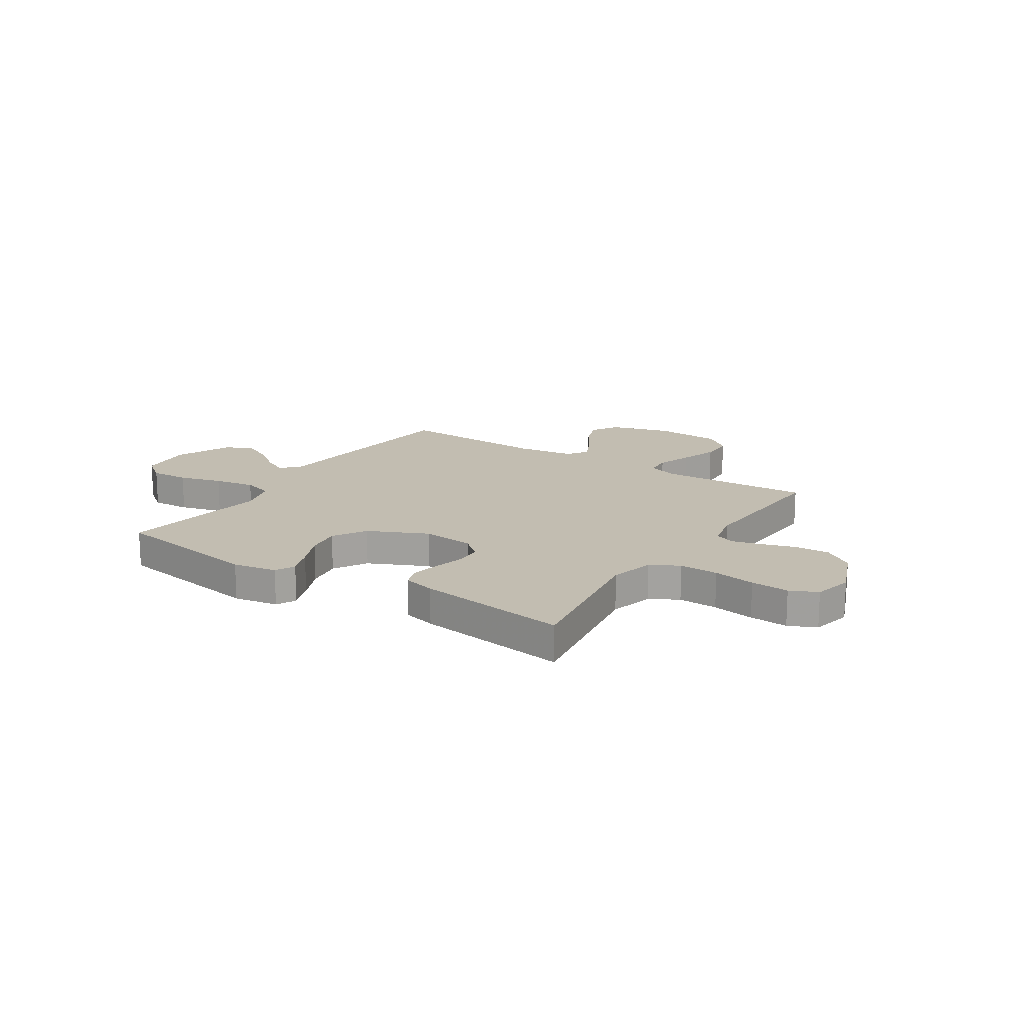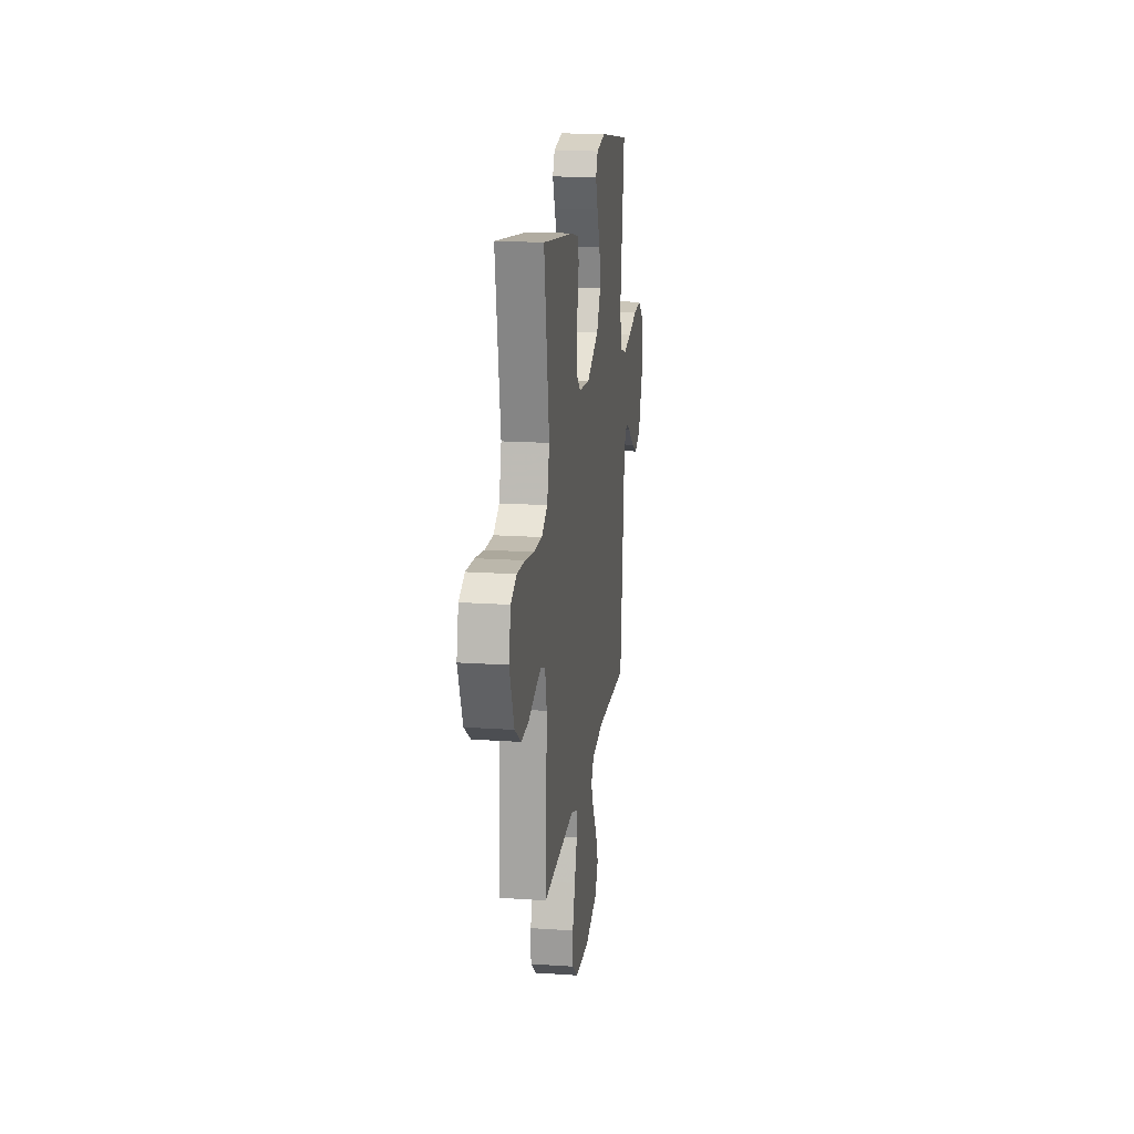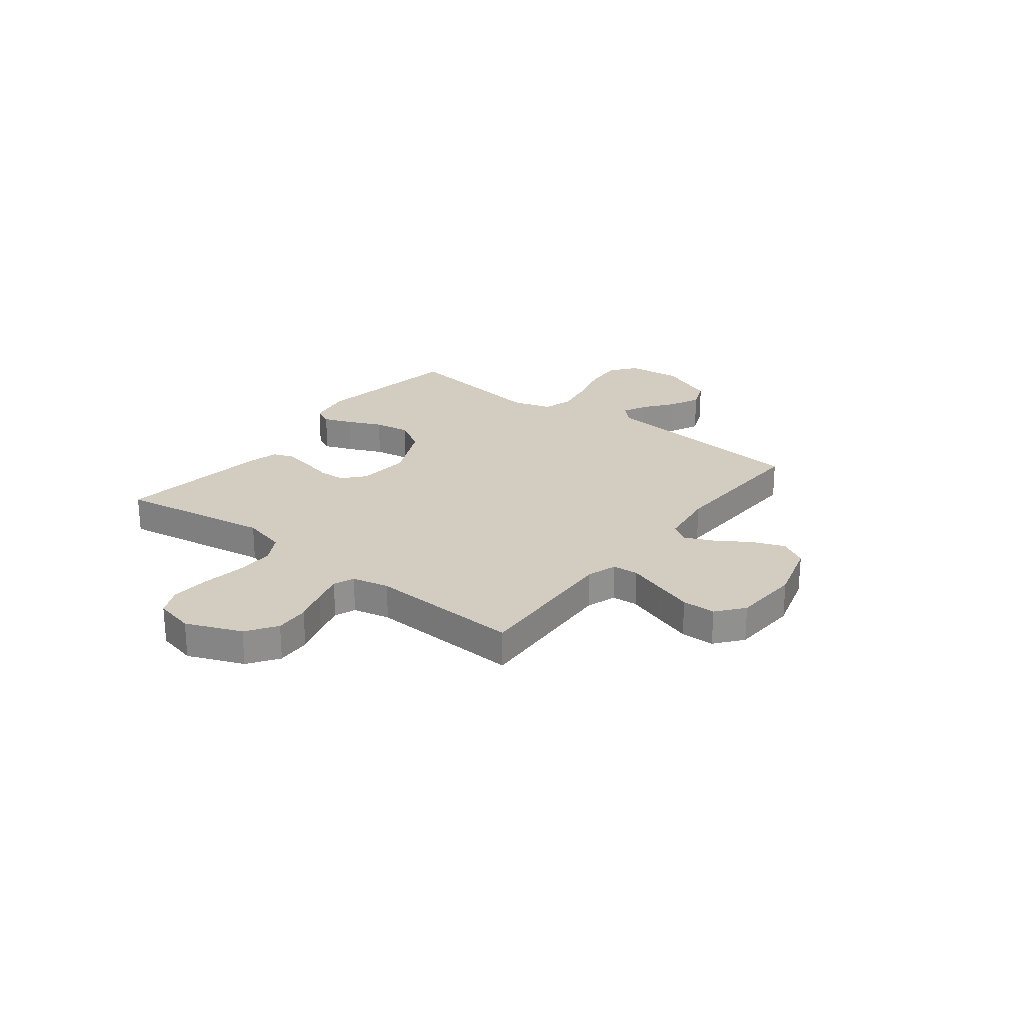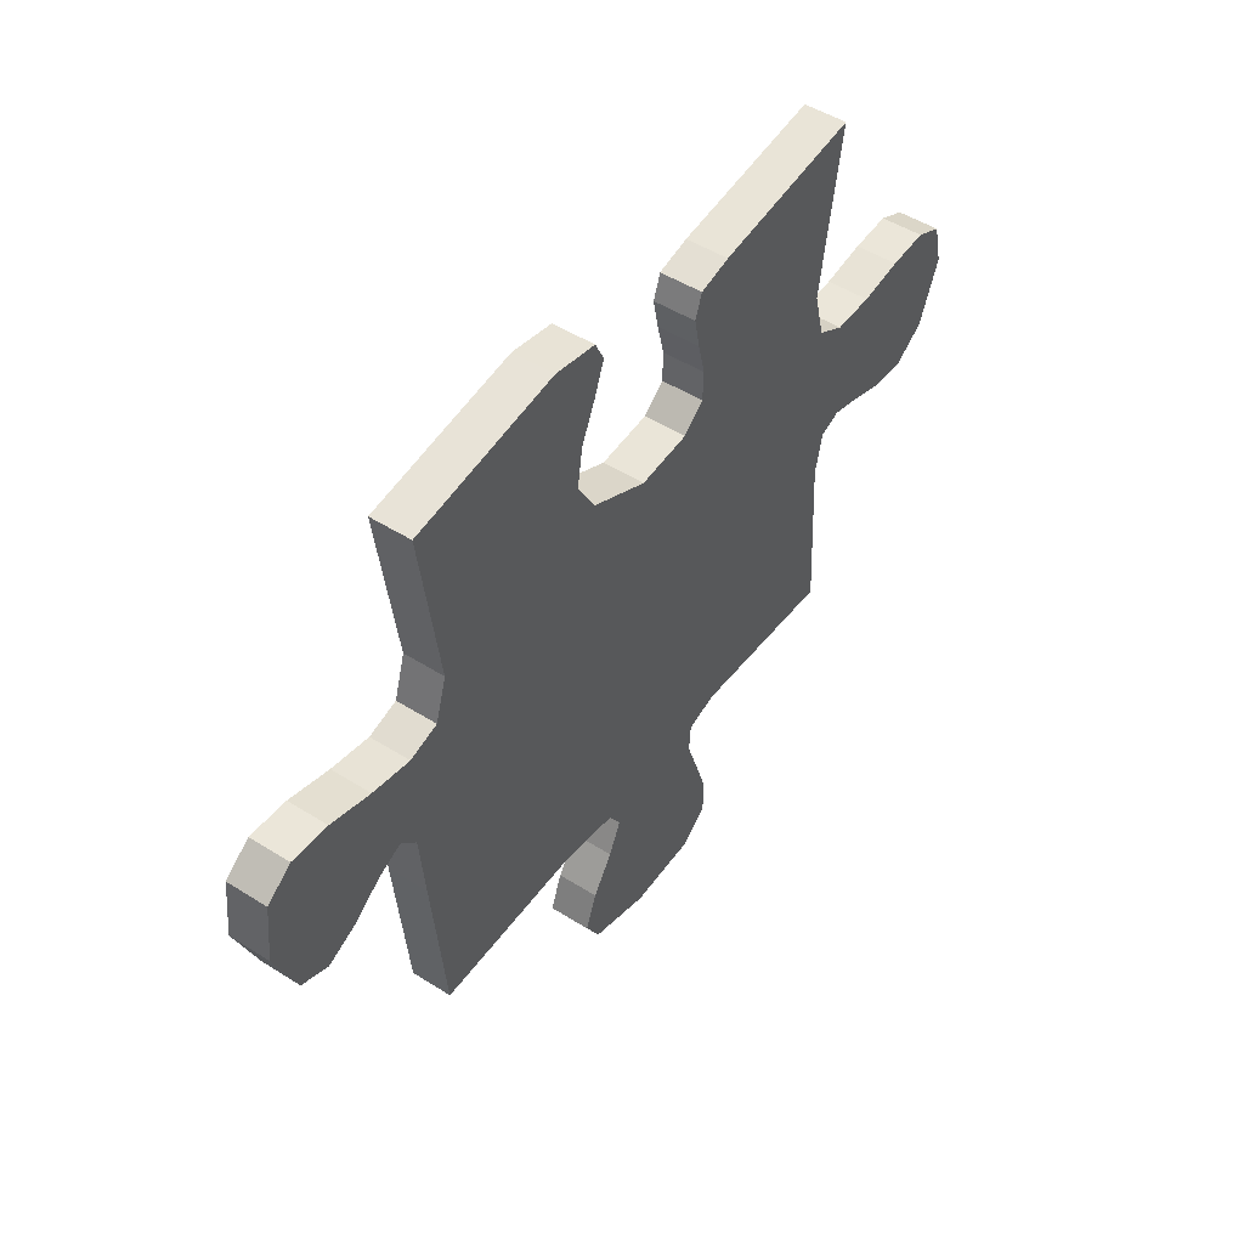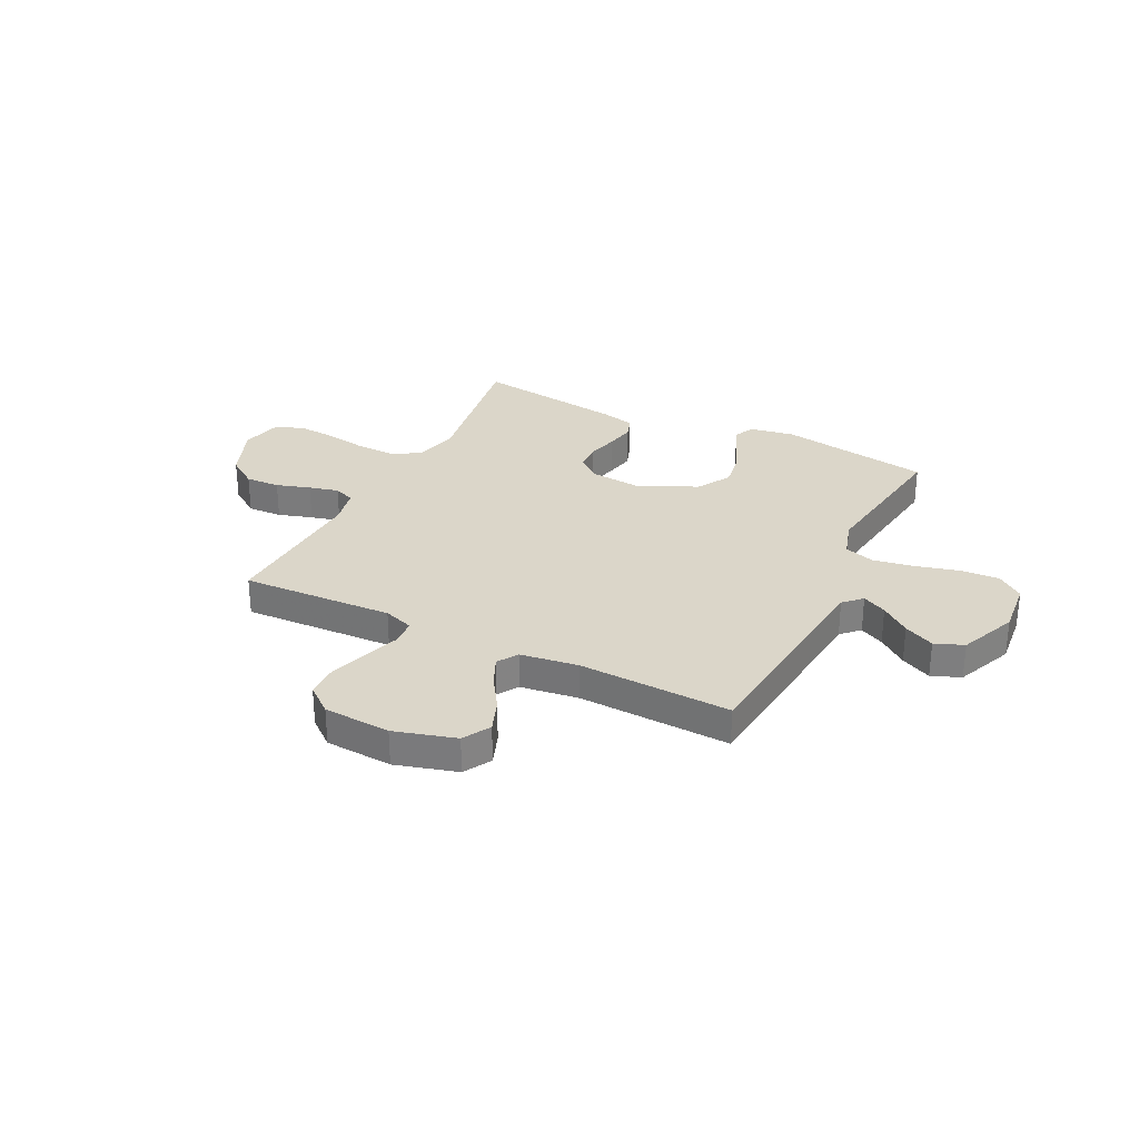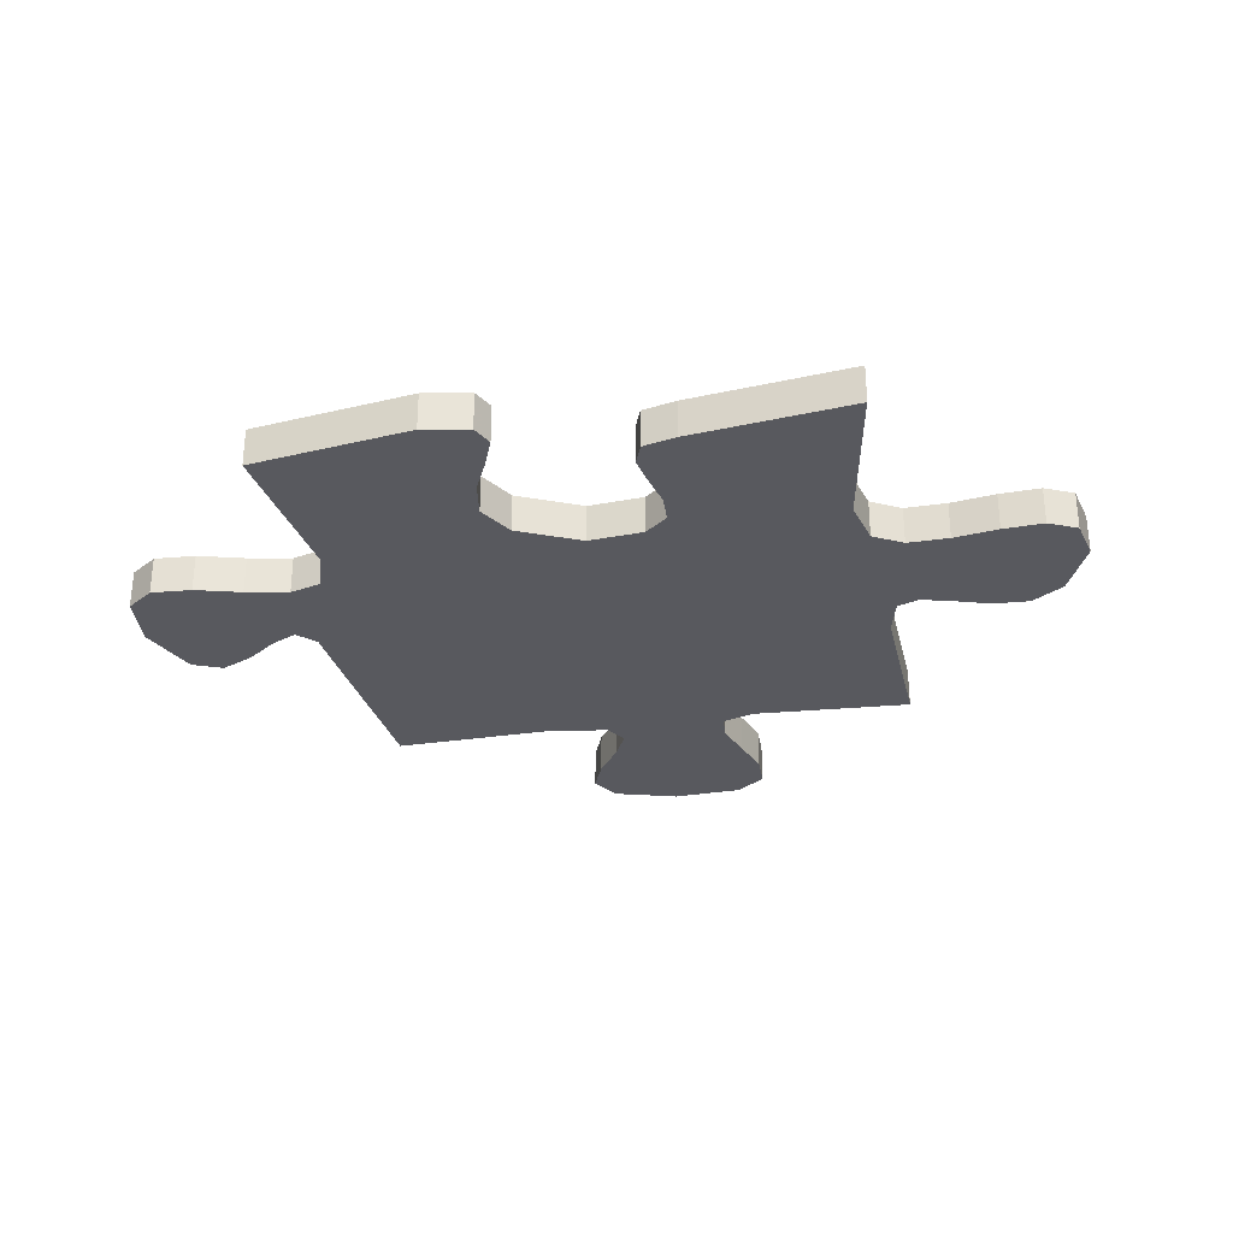
<metadata>
{"format":"obj","ext":"obj","renderer":"f3d","projection":"perspective","resolution":1024,"background":"white","views":[{"elev":16.9,"azim":33.1,"up":"+Y"},{"elev":17.9,"azim":97.6,"up":"+Z"},{"elev":24.6,"azim":127.6,"up":"+Y"},{"elev":48.6,"azim":-54.7,"up":"+Z"},{"elev":30.0,"azim":-153.5,"up":"+Y"},{"elev":-30.3,"azim":10.0,"up":"+Y"}]}
</metadata>
<code>
v -0.5 0.07 -0.5
v -0.53 0.07 -0.2
v -0.542 0.07 -0.073
v -0.576 0.07 -0.039
v -0.624 0.07 -0.063
v -0.681 0.07 -0.107
v -0.741 0.07 -0.136
v -0.798 0.07 -0.113
v -0.845 0.07 0
v -0.834 0.07 0.108
v -0.783 0.07 0.147
v -0.707 0.07 0.143
v -0.621 0.07 0.12
v -0.54 0.07 0.106
v -0.481 0.07 0.124
v -0.458 0.07 0.2
v -0.5 0.07 0.5
v -0.2 0.07 0.549
v -0.113 0.07 0.534
v -0.094 0.07 0.495
v -0.115 0.07 0.439
v -0.145 0.07 0.372
v -0.156 0.07 0.302
v -0.117 0.07 0.236
v 0 0.07 0.182
v 0.103 0.07 0.192
v 0.146 0.07 0.229
v 0.148 0.07 0.283
v 0.133 0.07 0.344
v 0.122 0.07 0.4
v 0.137 0.07 0.442
v 0.2 0.07 0.458
v 0.5 0.07 0.5
v 0.452 0.07 0.2
v 0.474 0.07 0.113
v 0.53 0.07 0.082
v 0.607 0.07 0.084
v 0.69 0.07 0.098
v 0.766 0.07 0.103
v 0.82 0.07 0.078
v 0.838 0.07 0
v 0.794 0.07 -0.109
v 0.735 0.07 -0.15
v 0.667 0.07 -0.147
v 0.6 0.07 -0.126
v 0.542 0.07 -0.111
v 0.501 0.07 -0.127
v 0.485 0.07 -0.2
v 0.5 0.07 -0.5
v 0.2 0.07 -0.486
v 0.141 0.07 -0.506
v 0.137 0.07 -0.557
v 0.161 0.07 -0.627
v 0.186 0.07 -0.702
v 0.185 0.07 -0.768
v 0.132 0.07 -0.811
v 0 0.07 -0.819
v -0.121 0.07 -0.784
v -0.152 0.07 -0.73
v -0.128 0.07 -0.666
v -0.086 0.07 -0.601
v -0.06 0.07 -0.544
v -0.086 0.07 -0.504
v -0.2 0.07 -0.488
v -0.5 0 -0.5
v -0.53 0 -0.2
v -0.542 0 -0.073
v -0.576 0 -0.039
v -0.624 0 -0.063
v -0.681 0 -0.107
v -0.741 0 -0.136
v -0.798 0 -0.113
v -0.845 0 0
v -0.834 0 0.108
v -0.783 0 0.147
v -0.707 0 0.143
v -0.621 0 0.12
v -0.54 0 0.106
v -0.481 0 0.124
v -0.458 0 0.2
v -0.5 0 0.5
v -0.2 0 0.549
v -0.113 0 0.534
v -0.094 0 0.495
v -0.115 0 0.439
v -0.145 0 0.372
v -0.156 0 0.302
v -0.117 0 0.236
v 0 0 0.182
v 0.103 0 0.192
v 0.146 0 0.229
v 0.148 0 0.283
v 0.133 0 0.344
v 0.122 0 0.4
v 0.137 0 0.442
v 0.2 0 0.458
v 0.5 0 0.5
v 0.452 0 0.2
v 0.474 0 0.113
v 0.53 0 0.082
v 0.607 0 0.084
v 0.69 0 0.098
v 0.766 0 0.103
v 0.82 0 0.078
v 0.838 0 0
v 0.794 0 -0.109
v 0.735 0 -0.15
v 0.667 0 -0.147
v 0.6 0 -0.126
v 0.542 0 -0.111
v 0.501 0 -0.127
v 0.485 0 -0.2
v 0.5 0 -0.5
v 0.2 0 -0.486
v 0.141 0 -0.506
v 0.137 0 -0.557
v 0.161 0 -0.627
v 0.186 0 -0.702
v 0.185 0 -0.768
v 0.132 0 -0.811
v 0 0 -0.819
v -0.121 0 -0.784
v -0.152 0 -0.73
v -0.128 0 -0.666
v -0.086 0 -0.601
v -0.06 0 -0.544
v -0.086 0 -0.504
v -0.2 0 -0.488
f 59 60 61
f 58 59 61
f 57 58 61
f 56 57 61
f 55 56 61
f 54 55 61
f 53 54 61
f 52 53 61
f 51 52 61 62
f 50 51 62 63
f 48 49 50
f 50 63 64
f 48 50 64
f 47 48 64
f 43 44 45
f 42 43 45
f 41 42 45
f 40 41 45
f 39 40 45
f 38 39 45
f 37 38 45
f 36 37 45 46
f 35 36 46 47
f 32 33 34
f 31 32 34
f 30 31 34
f 29 30 34
f 28 29 34
f 34 35 47
f 28 34 47
f 27 28 47
f 20 21 22
f 19 20 22
f 18 19 22
f 17 18 22
f 16 17 22
f 15 16 22 23
f 11 12 13
f 10 11 13
f 9 10 13
f 8 9 13
f 7 8 13
f 6 7 13
f 5 6 13
f 4 5 13 14
f 3 4 14 15
f 15 23 24
f 3 15 24
f 2 3 24
f 1 2 24
f 47 64 1
f 27 47 1
f 26 27 1
f 1 24 25
f 1 25 26
f 125 124 123
f 125 123 122
f 125 122 121
f 125 121 120
f 125 120 119
f 125 119 118
f 125 118 117
f 125 117 116
f 126 125 116 115
f 127 126 115 114
f 114 113 112
f 128 127 114
f 128 114 112
f 128 112 111
f 109 108 107
f 109 107 106
f 109 106 105
f 109 105 104
f 109 104 103
f 109 103 102
f 109 102 101
f 110 109 101 100
f 111 110 100 99
f 98 97 96
f 98 96 95
f 98 95 94
f 98 94 93
f 98 93 92
f 111 99 98
f 111 98 92
f 111 92 91
f 86 85 84
f 86 84 83
f 86 83 82
f 86 82 81
f 86 81 80
f 87 86 80 79
f 77 76 75
f 77 75 74
f 77 74 73
f 77 73 72
f 77 72 71
f 77 71 70
f 77 70 69
f 78 77 69 68
f 79 78 68 67
f 88 87 79
f 88 79 67
f 88 67 66
f 88 66 65
f 65 128 111
f 65 111 91
f 65 91 90
f 89 88 65
f 90 89 65
f 1 65 66 2
f 2 66 67 3
f 3 67 68 4
f 4 68 69 5
f 5 69 70 6
f 6 70 71 7
f 7 71 72 8
f 8 72 73 9
f 9 73 74 10
f 10 74 75 11
f 11 75 76 12
f 12 76 77 13
f 13 77 78 14
f 14 78 79 15
f 15 79 80 16
f 16 80 81 17
f 17 81 82 18
f 18 82 83 19
f 19 83 84 20
f 20 84 85 21
f 21 85 86 22
f 22 86 87 23
f 23 87 88 24
f 24 88 89 25
f 25 89 90 26
f 26 90 91 27
f 27 91 92 28
f 28 92 93 29
f 29 93 94 30
f 30 94 95 31
f 31 95 96 32
f 32 96 97 33
f 33 97 98 34
f 34 98 99 35
f 35 99 100 36
f 36 100 101 37
f 37 101 102 38
f 38 102 103 39
f 39 103 104 40
f 40 104 105 41
f 41 105 106 42
f 42 106 107 43
f 43 107 108 44
f 44 108 109 45
f 45 109 110 46
f 46 110 111 47
f 47 111 112 48
f 48 112 113 49
f 49 113 114 50
f 50 114 115 51
f 51 115 116 52
f 52 116 117 53
f 53 117 118 54
f 54 118 119 55
f 55 119 120 56
f 56 120 121 57
f 57 121 122 58
f 58 122 123 59
f 59 123 124 60
f 60 124 125 61
f 61 125 126 62
f 62 126 127 63
f 63 127 128 64
f 64 128 65 1

</code>
